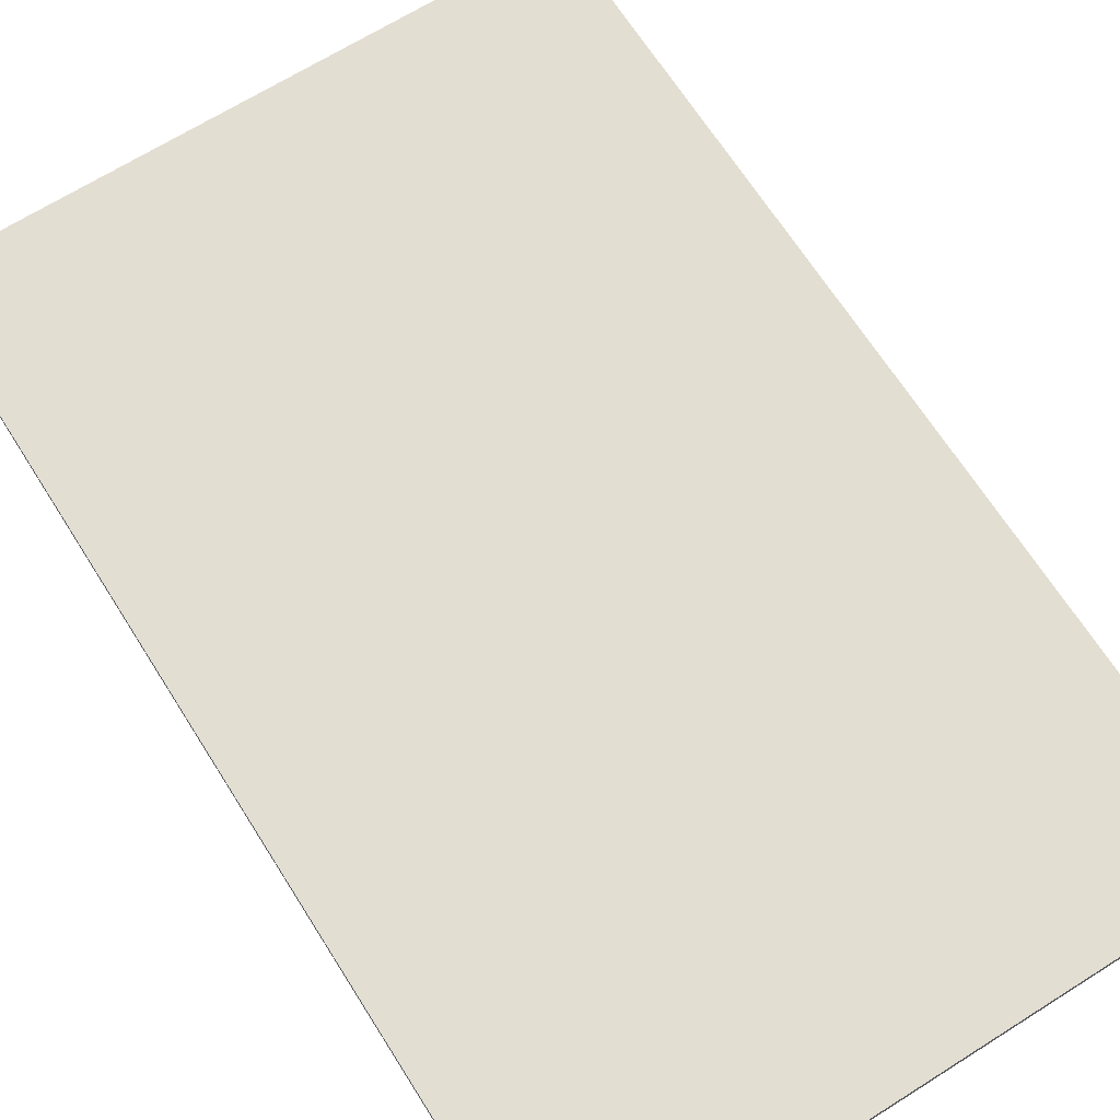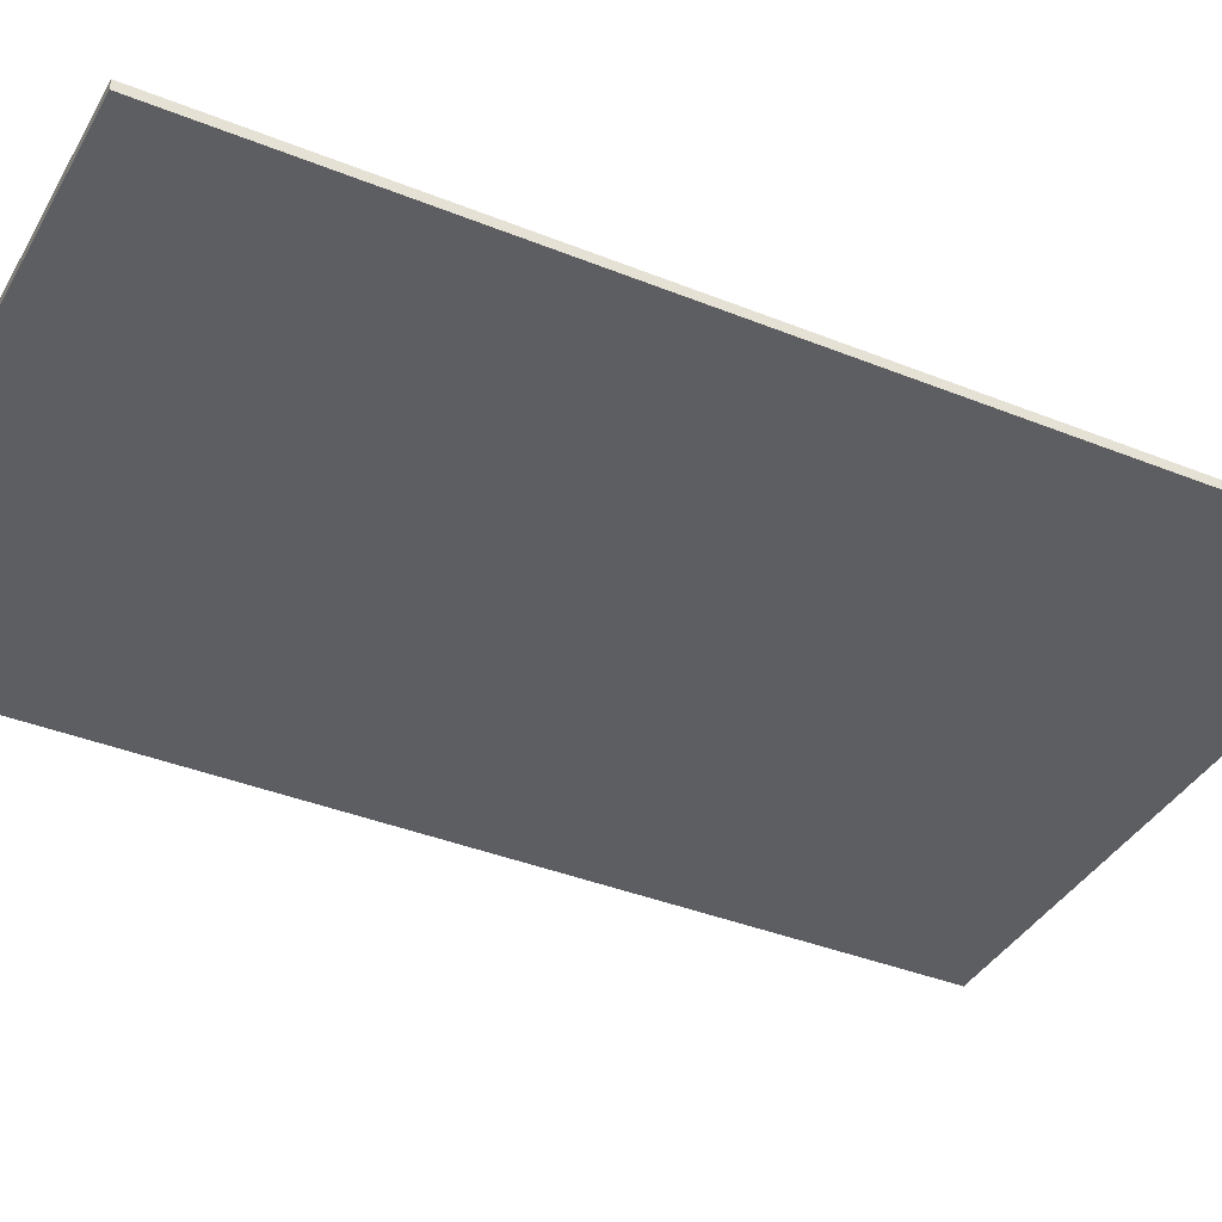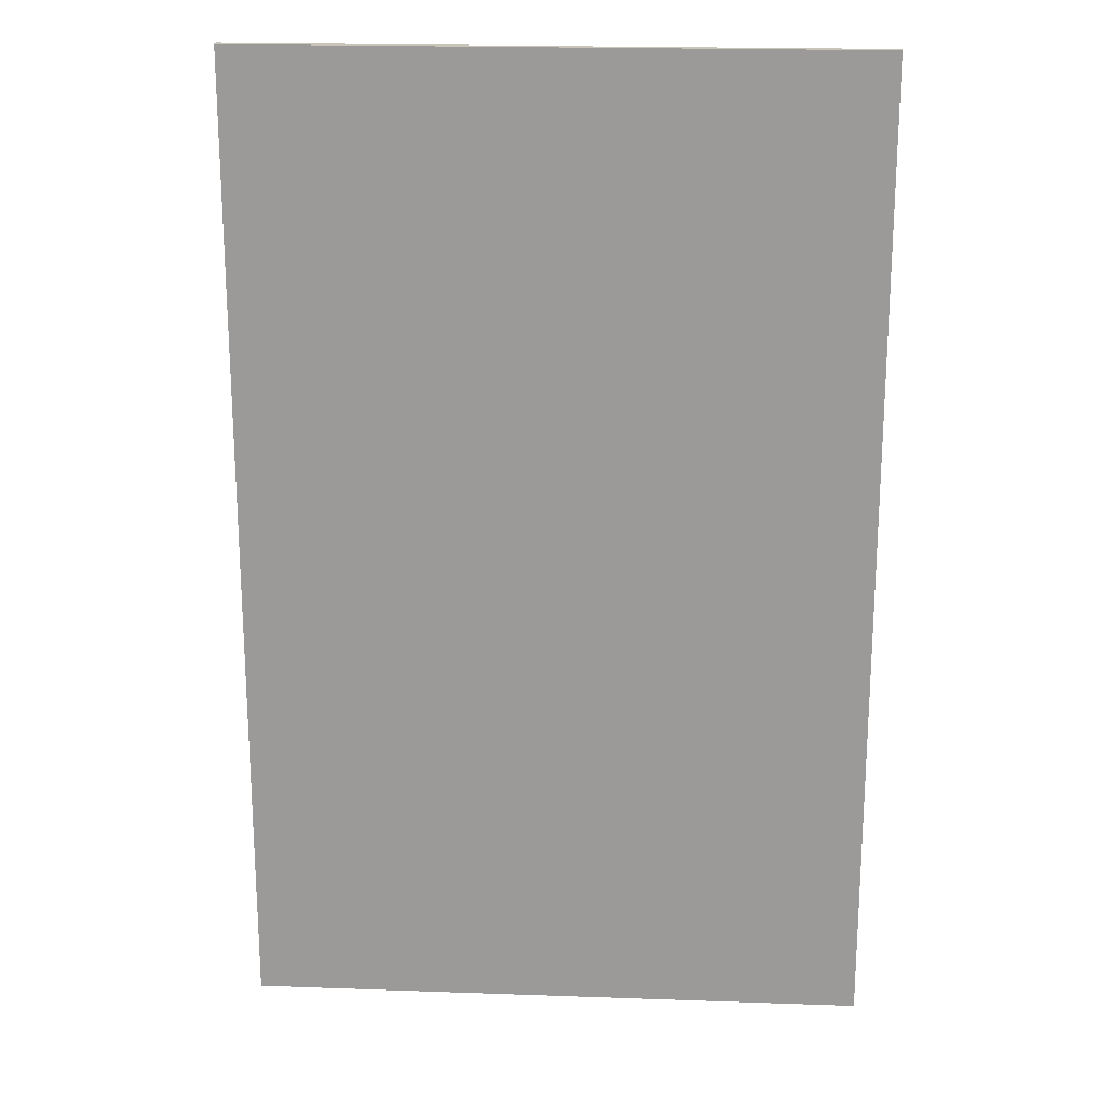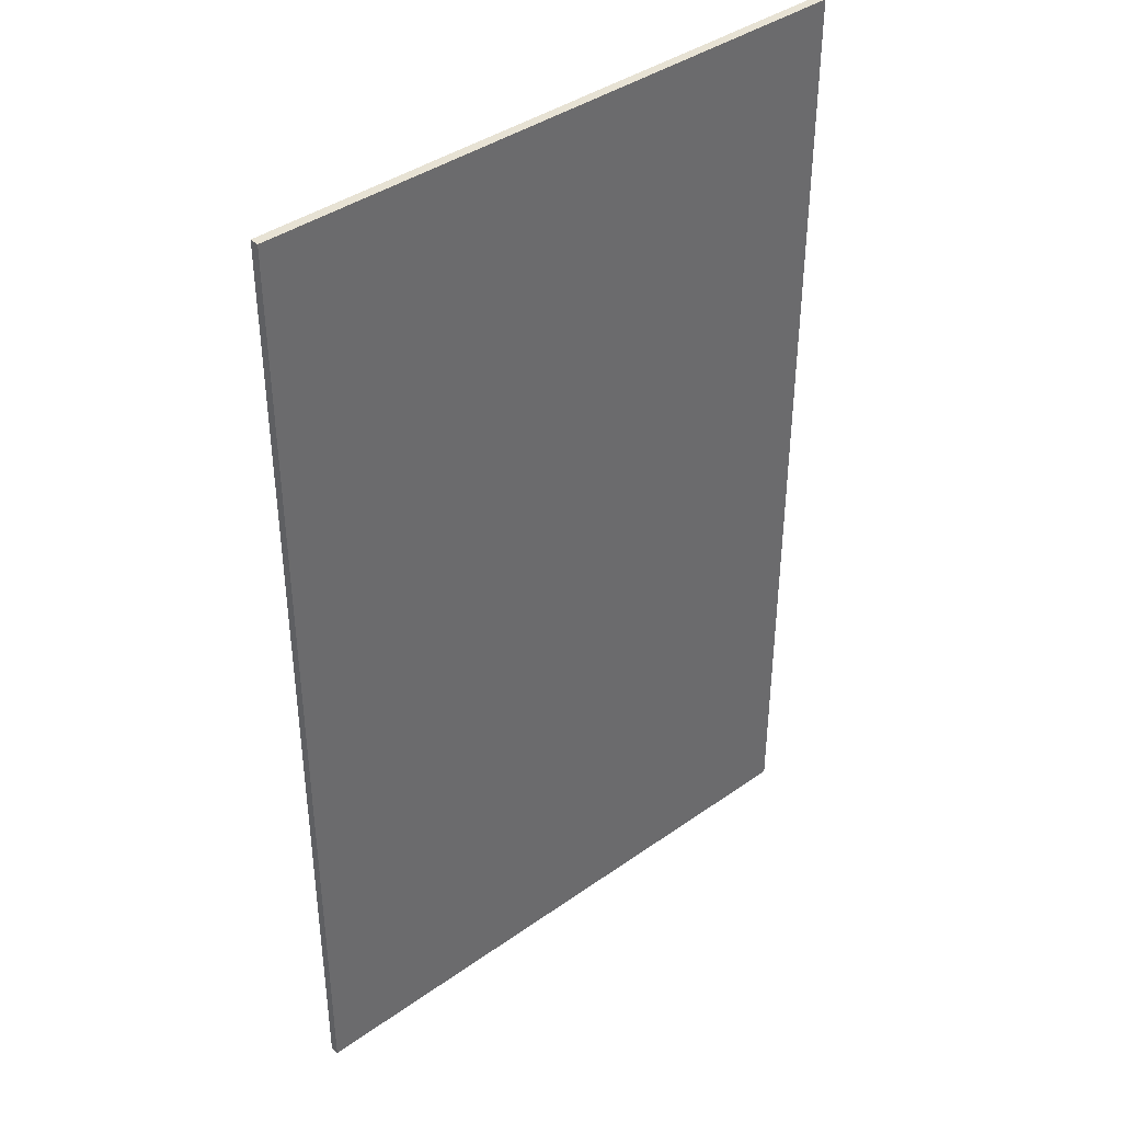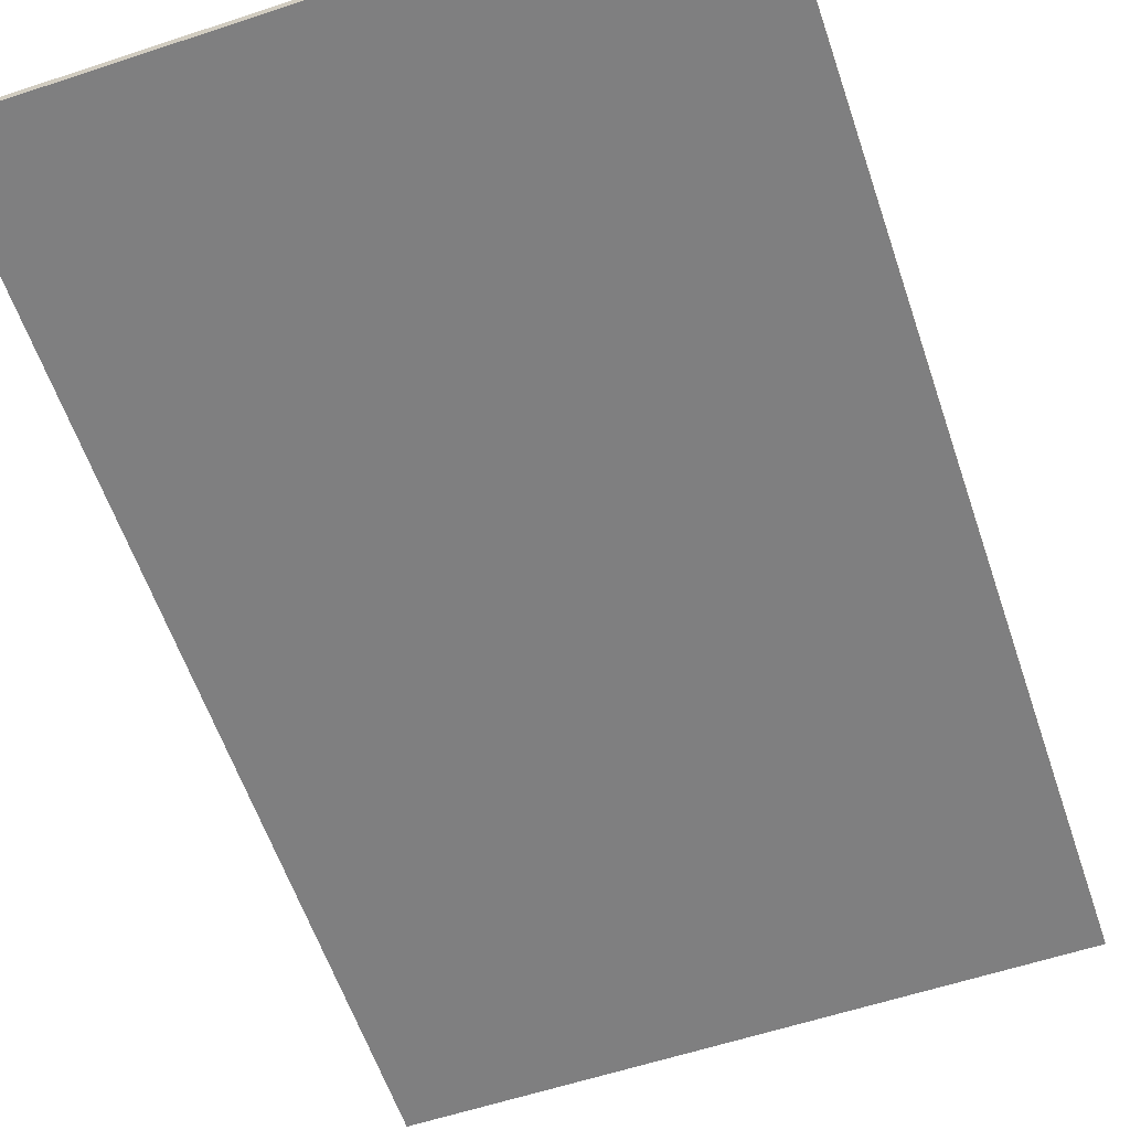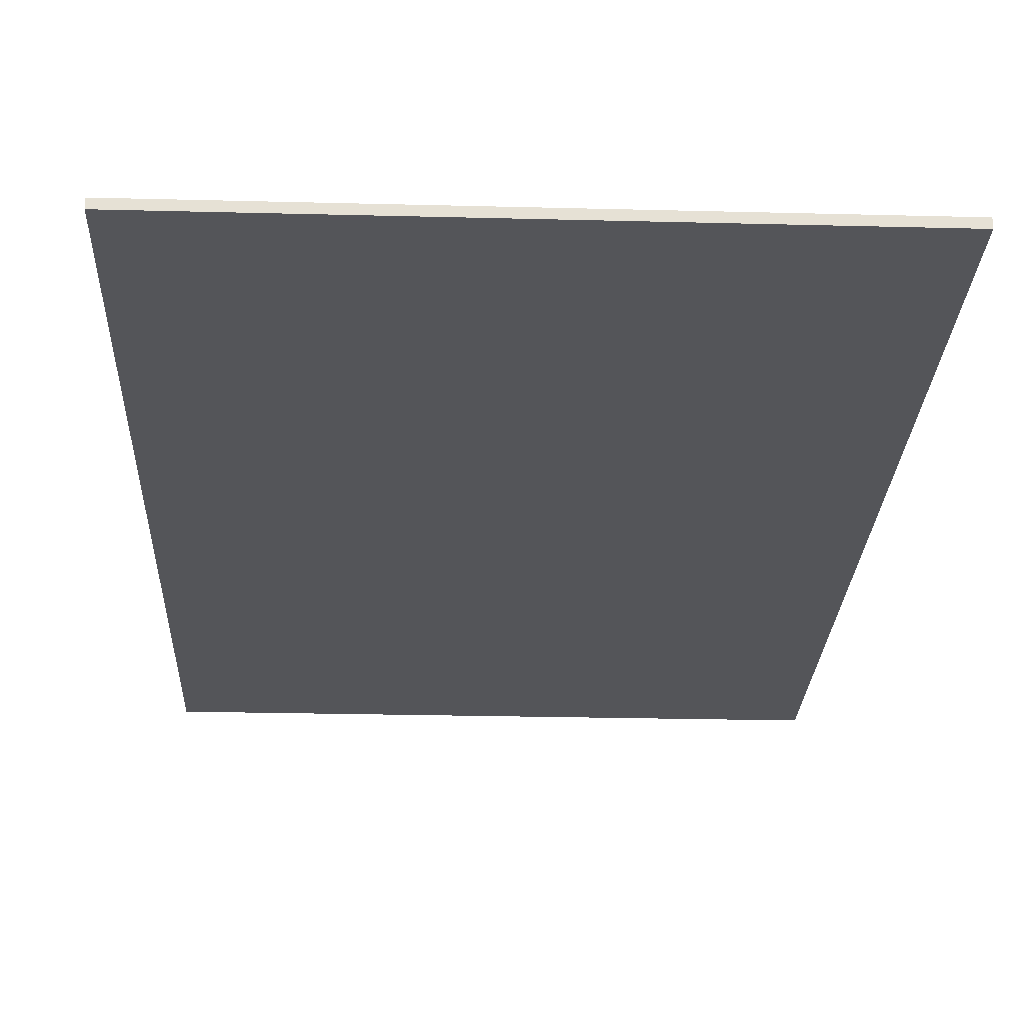
<metadata>
{"format":"obj","ext":"obj","renderer":"f3d","projection":"perspective","resolution":1024,"background":"white","views":[{"elev":67.4,"azim":-32.3,"up":"+Z"},{"elev":-38.6,"azim":63.1,"up":"+Z"},{"elev":20.1,"azim":3.7,"up":"+Y"},{"elev":40.0,"azim":138.9,"up":"+Y"},{"elev":-59.7,"azim":18.7,"up":"+Z"},{"elev":-24.7,"azim":-2.4,"up":"+Z"}]}
</metadata>
<code>
v -5.64 -7.19 -0.2
v -5.64 13.95 -0.2
v 7.79 -7.19 -0.2
v 7.79 13.95 -0.2
v -5.64 -7.19 0
v -5.64 13.95 0
v 7.79 -7.19 0
v 7.79 13.95 0
f 1 2 3
f 2 4 3
f 1 3 5
f 3 7 5
f 1 5 2
f 5 6 2
f 2 6 4
f 6 8 4
f 4 8 7
f 7 3 4
f 6 7 8
f 6 5 7

</code>
